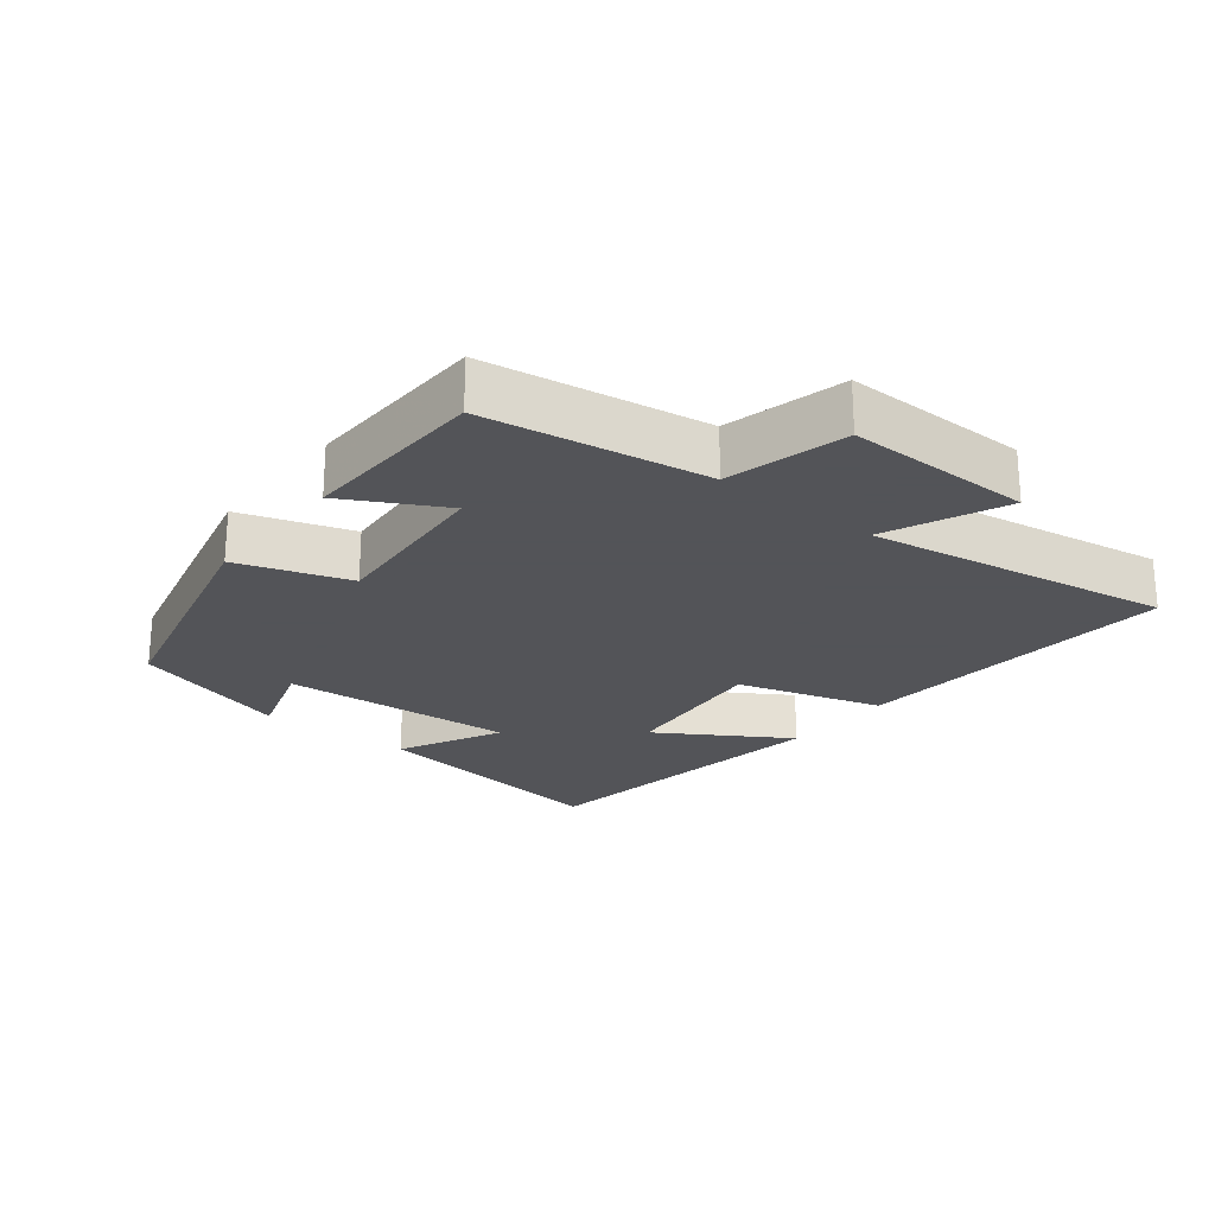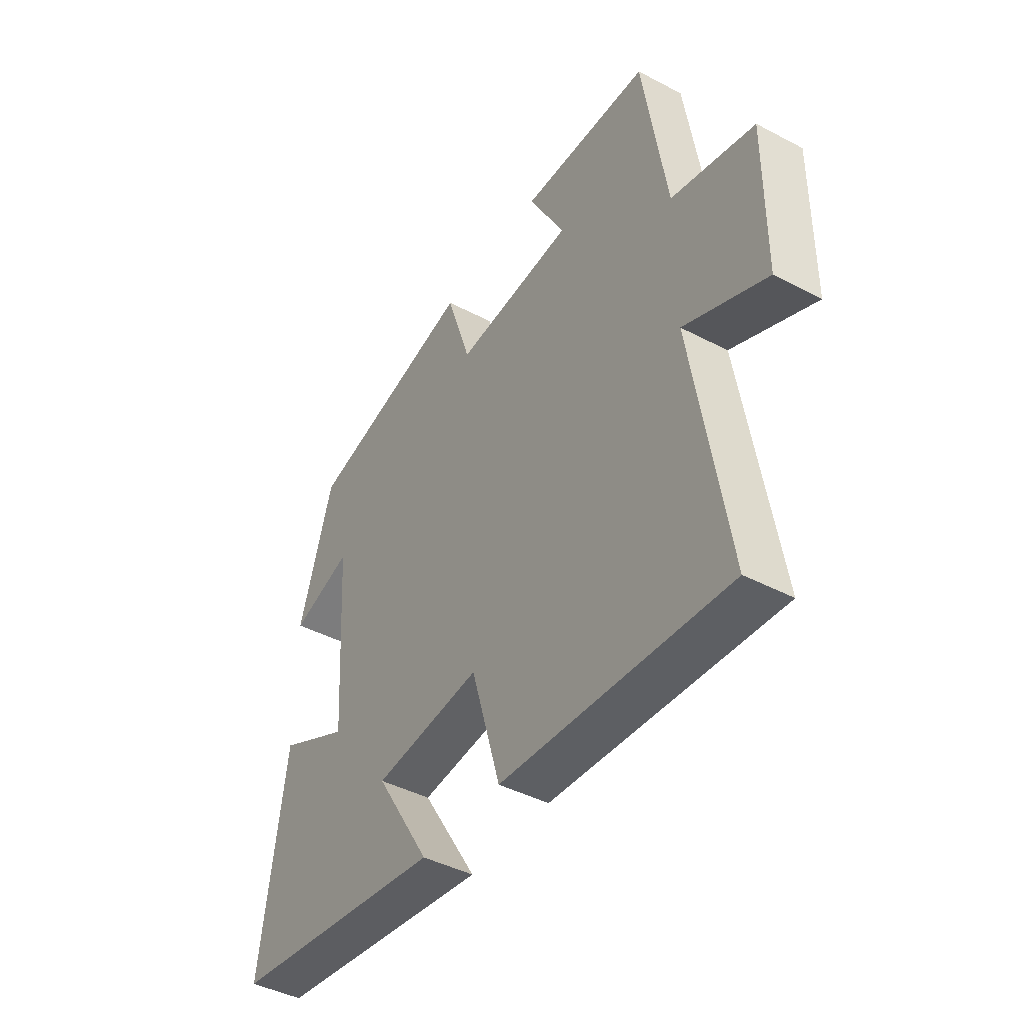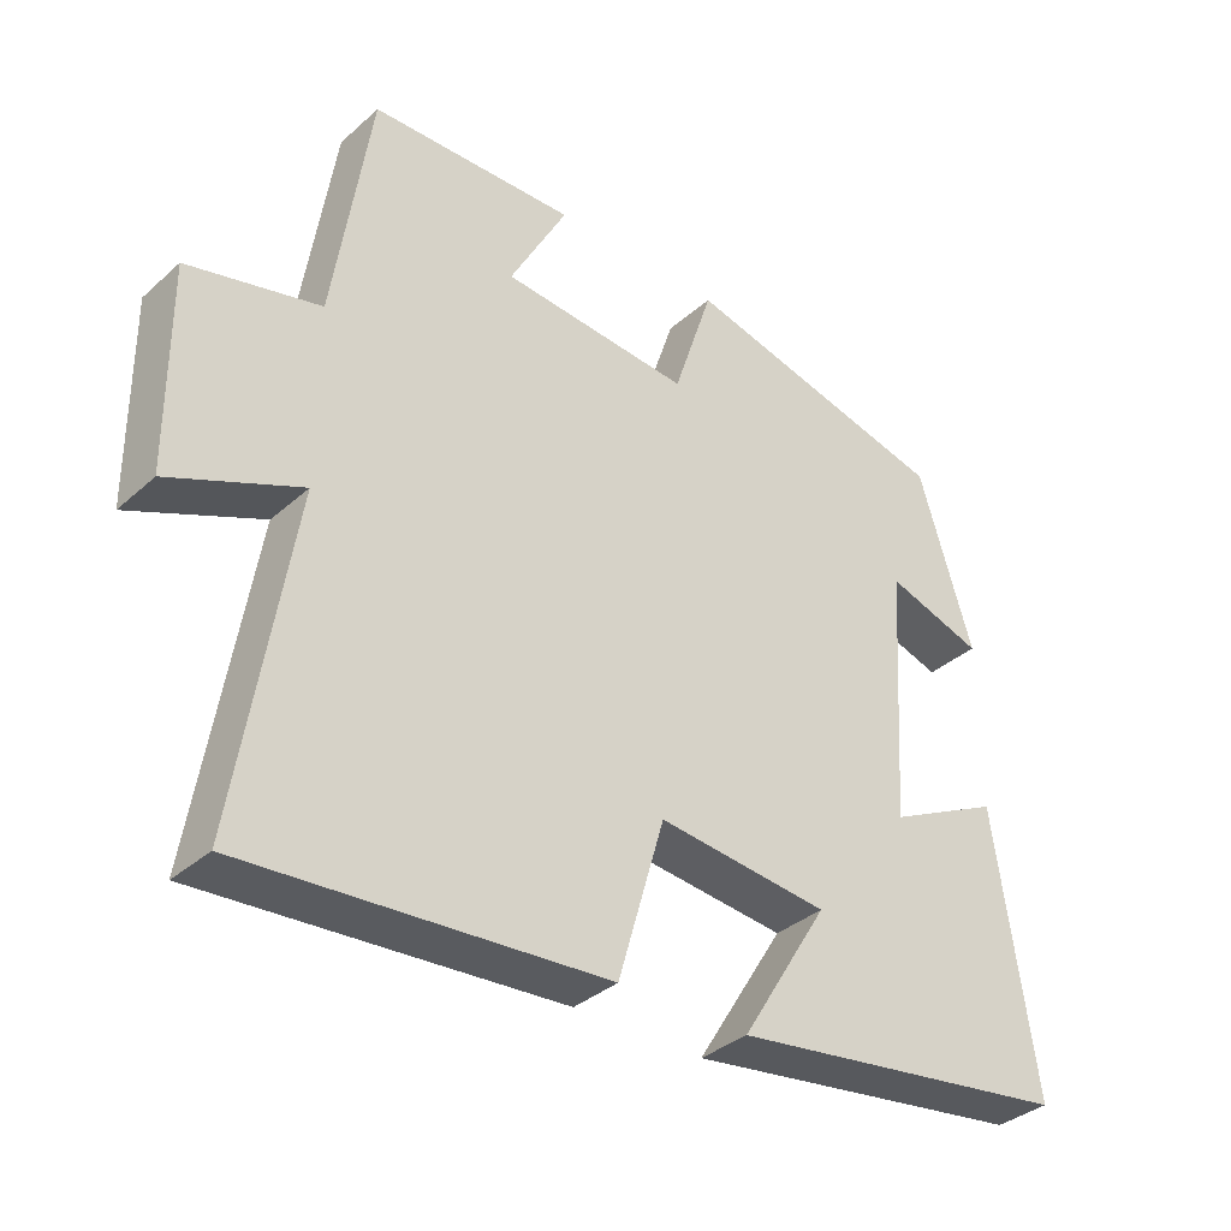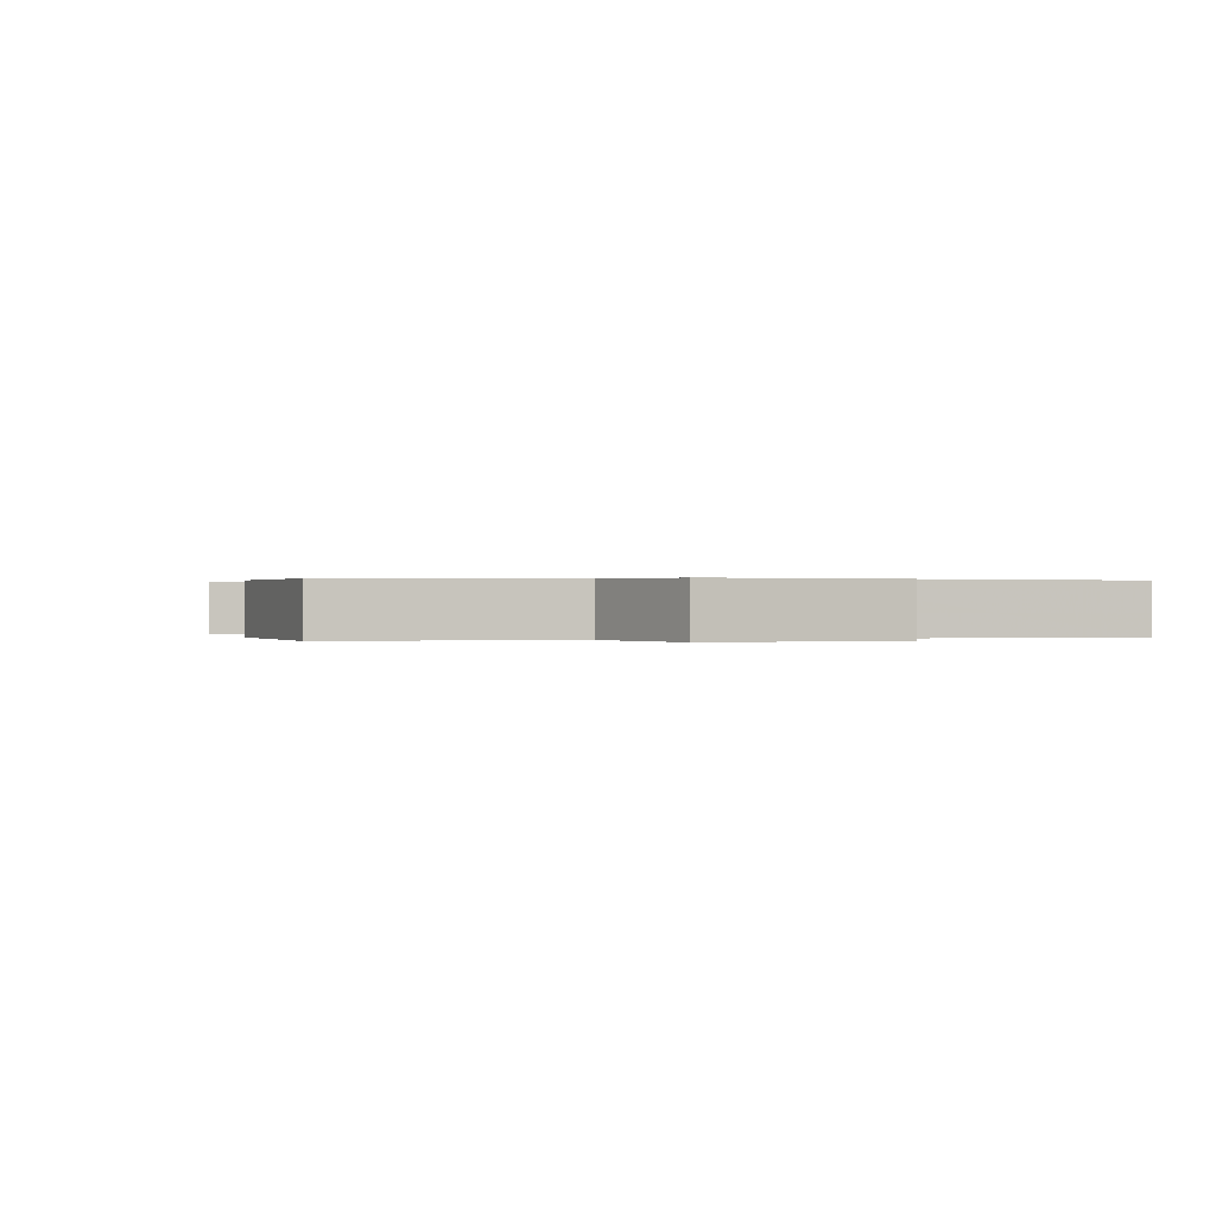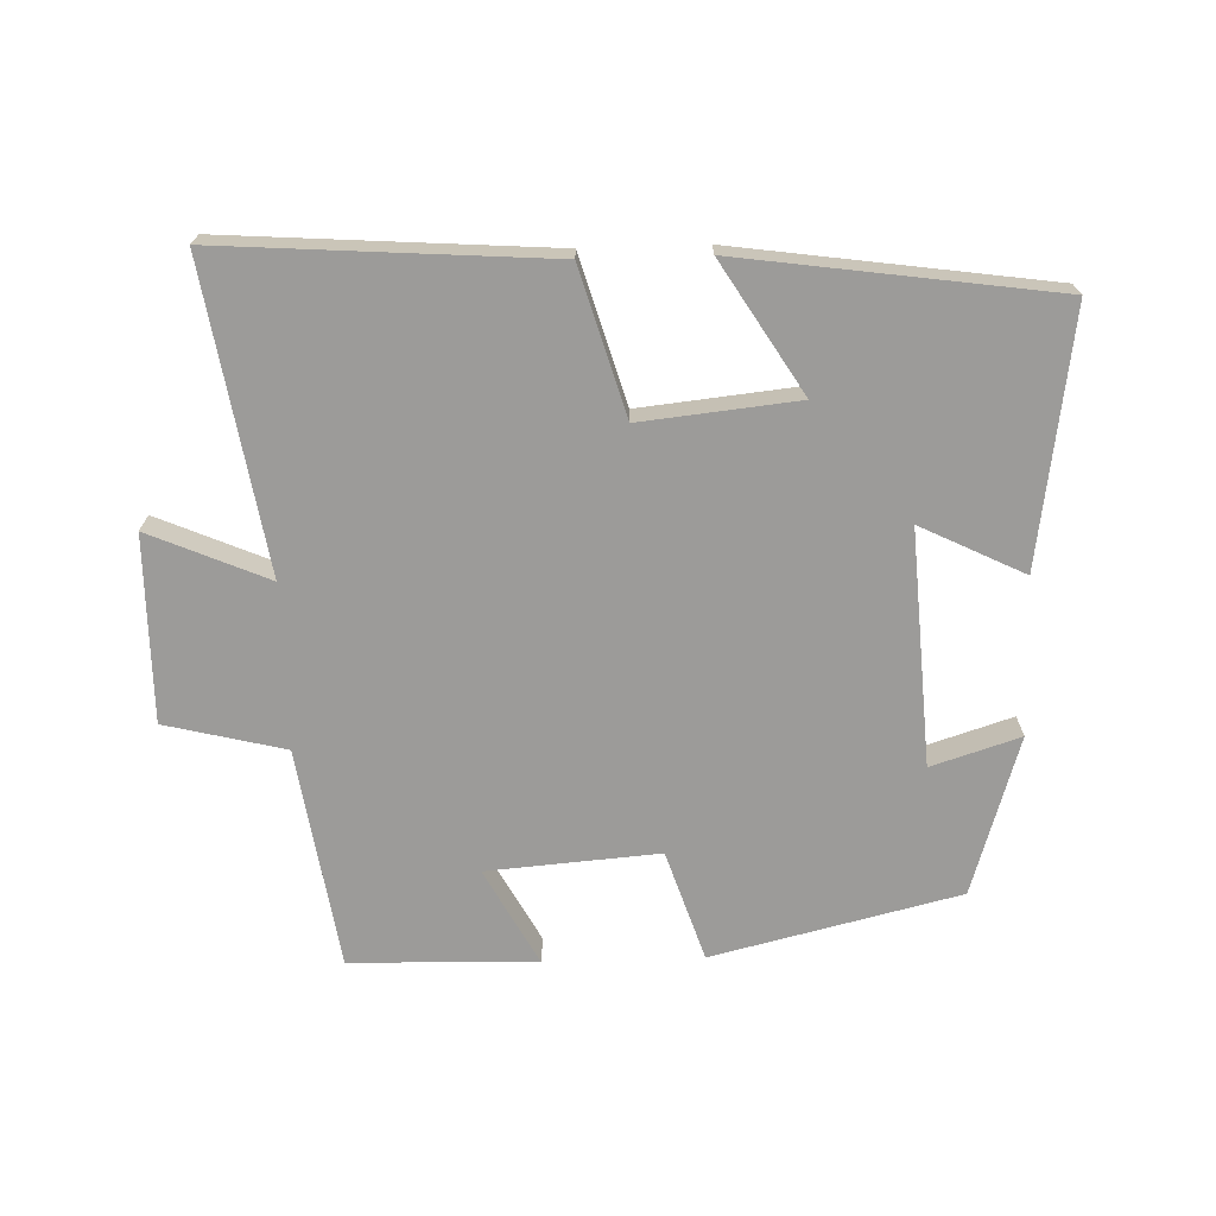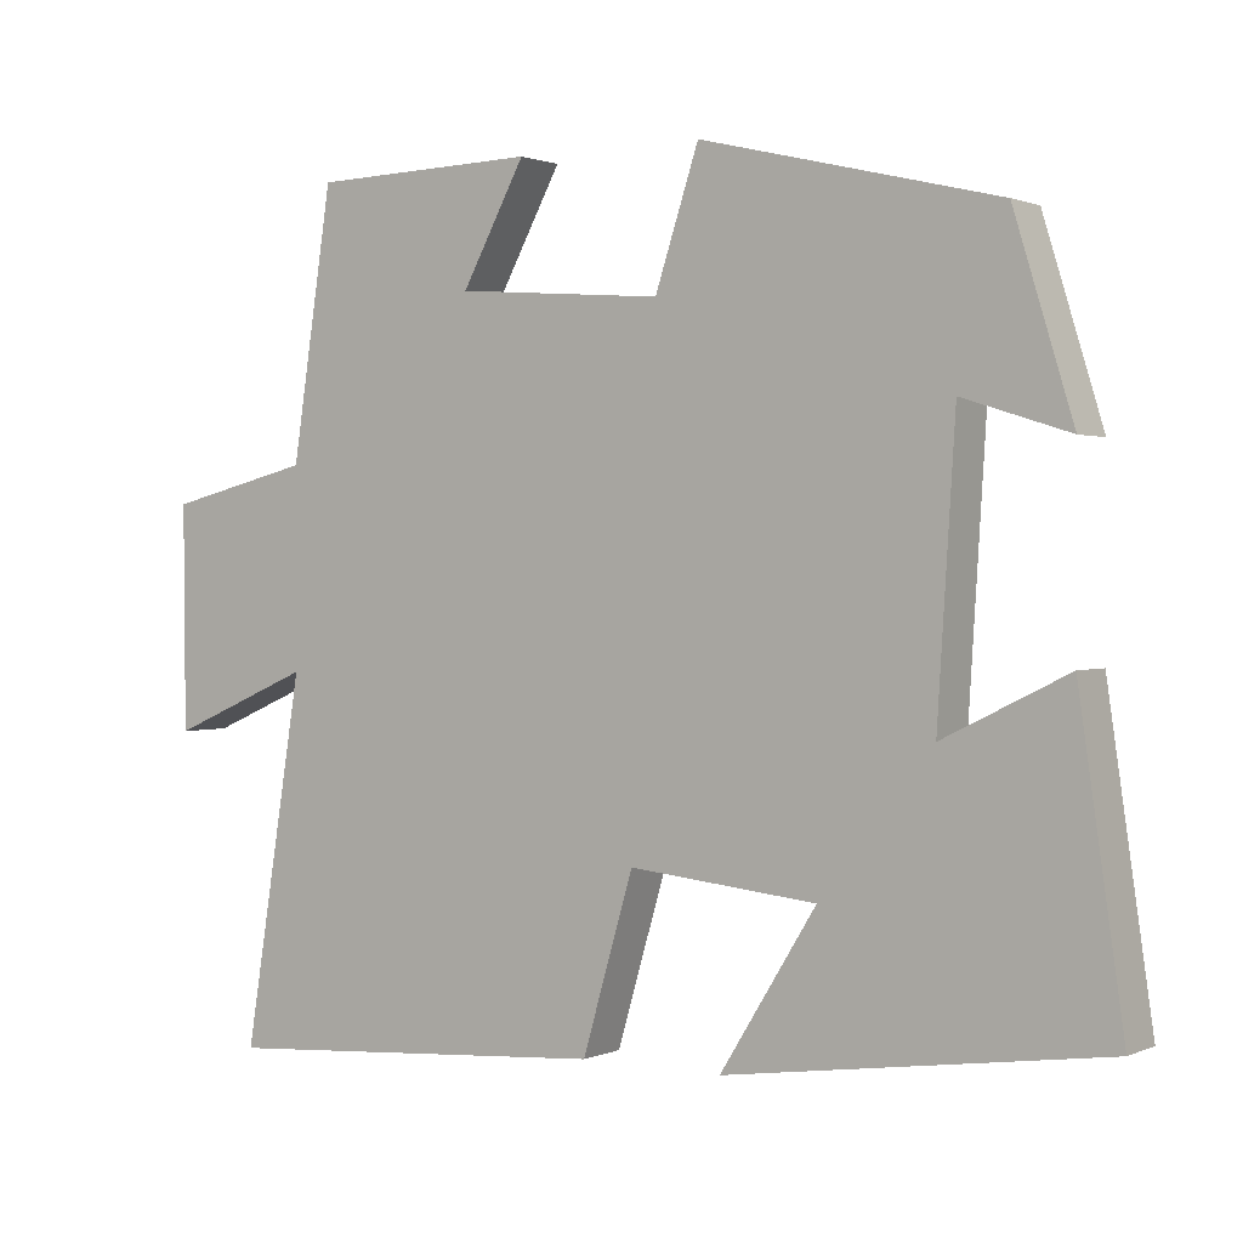
<metadata>
{"format":"obj","ext":"obj","renderer":"f3d","projection":"perspective","resolution":1024,"background":"white","views":[{"elev":-23.4,"azim":51.6,"up":"+Y"},{"elev":-43.3,"azim":58.1,"up":"+Z"},{"elev":-35.4,"azim":139.2,"up":"+Z"},{"elev":0.2,"azim":69.5,"up":"+Y"},{"elev":-69.9,"azim":-178.2,"up":"+Y"},{"elev":1.2,"azim":-146.3,"up":"+Z"}]}
</metadata>
<code>
v -0.555 0.07 -0.434
v -0.5 0.07 -0.058
v -0.346 0.07 -0.134
v -0.368 0.07 0.216
v -0.5 0.07 0.174
v -0.427 0.07 0.411
v -0.06 0.07 0.5
v -0.006 0.07 0.335
v 0.25 0.07 0.355
v 0.172 0.07 0.5
v 0.45 0.07 0.492
v 0.5 0.07 0.163
v 0.678 0.07 0.119
v 0.676 0.07 -0.157
v 0.5 0.07 -0.081
v 0.573 0.07 -0.534
v 0.088 0.07 -0.5
v 0.025 0.07 -0.284
v -0.207 0.07 -0.308
v -0.088 0.07 -0.5
v -0.555 0 -0.434
v -0.5 0 -0.058
v -0.346 0 -0.134
v -0.368 0 0.216
v -0.5 0 0.174
v -0.427 0 0.411
v -0.06 0 0.5
v -0.006 0 0.335
v 0.25 0 0.355
v 0.172 0 0.5
v 0.45 0 0.492
v 0.5 0 0.163
v 0.678 0 0.119
v 0.676 0 -0.157
v 0.5 0 -0.081
v 0.573 0 -0.534
v 0.088 0 -0.5
v 0.025 0 -0.284
v -0.207 0 -0.308
v -0.088 0 -0.5
f 1 2 3
f 20 1 3
f 19 20 3
f 18 19 3 4
f 15 16 17 18
f 15 18 4
f 12 13 14 15
f 11 12 15
f 10 11 15
f 9 10 15
f 8 9 15 4
f 6 7 8
f 5 6 8
f 4 5 8
f 23 22 21
f 23 21 40
f 23 40 39
f 24 23 39 38
f 38 37 36 35
f 24 38 35
f 35 34 33 32
f 35 32 31
f 35 31 30
f 35 30 29
f 24 35 29 28
f 28 27 26
f 28 26 25
f 28 25 24
f 1 21 22 2
f 2 22 23 3
f 3 23 24 4
f 4 24 25 5
f 5 25 26 6
f 6 26 27 7
f 7 27 28 8
f 8 28 29 9
f 9 29 30 10
f 10 30 31 11
f 11 31 32 12
f 12 32 33 13
f 13 33 34 14
f 14 34 35 15
f 15 35 36 16
f 16 36 37 17
f 17 37 38 18
f 18 38 39 19
f 19 39 40 20
f 20 40 21 1

</code>
